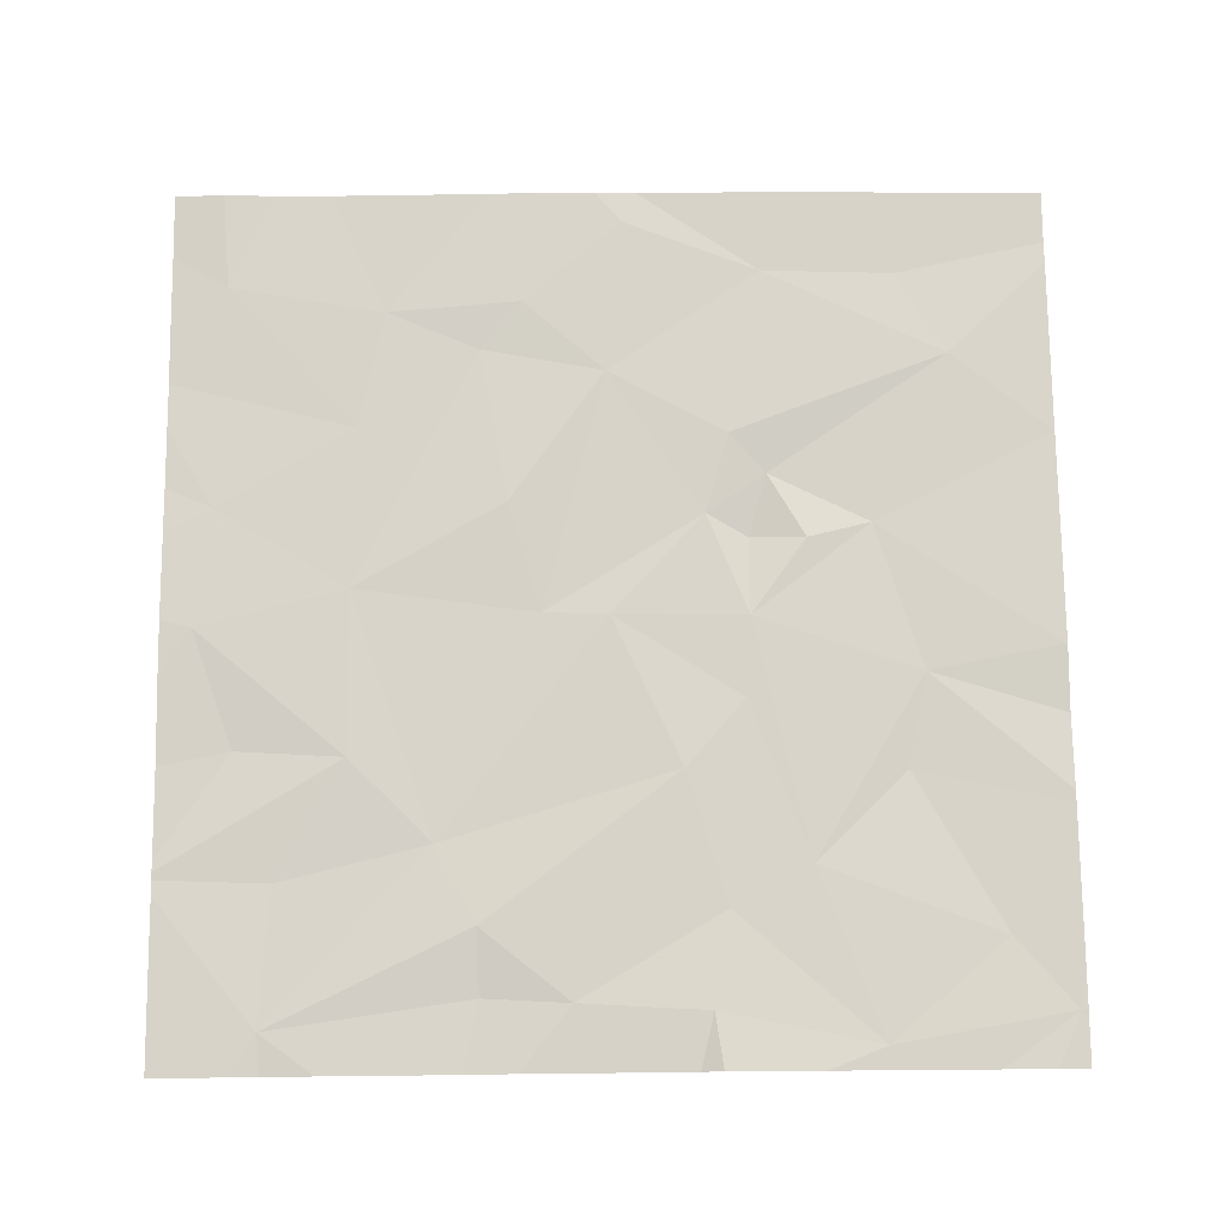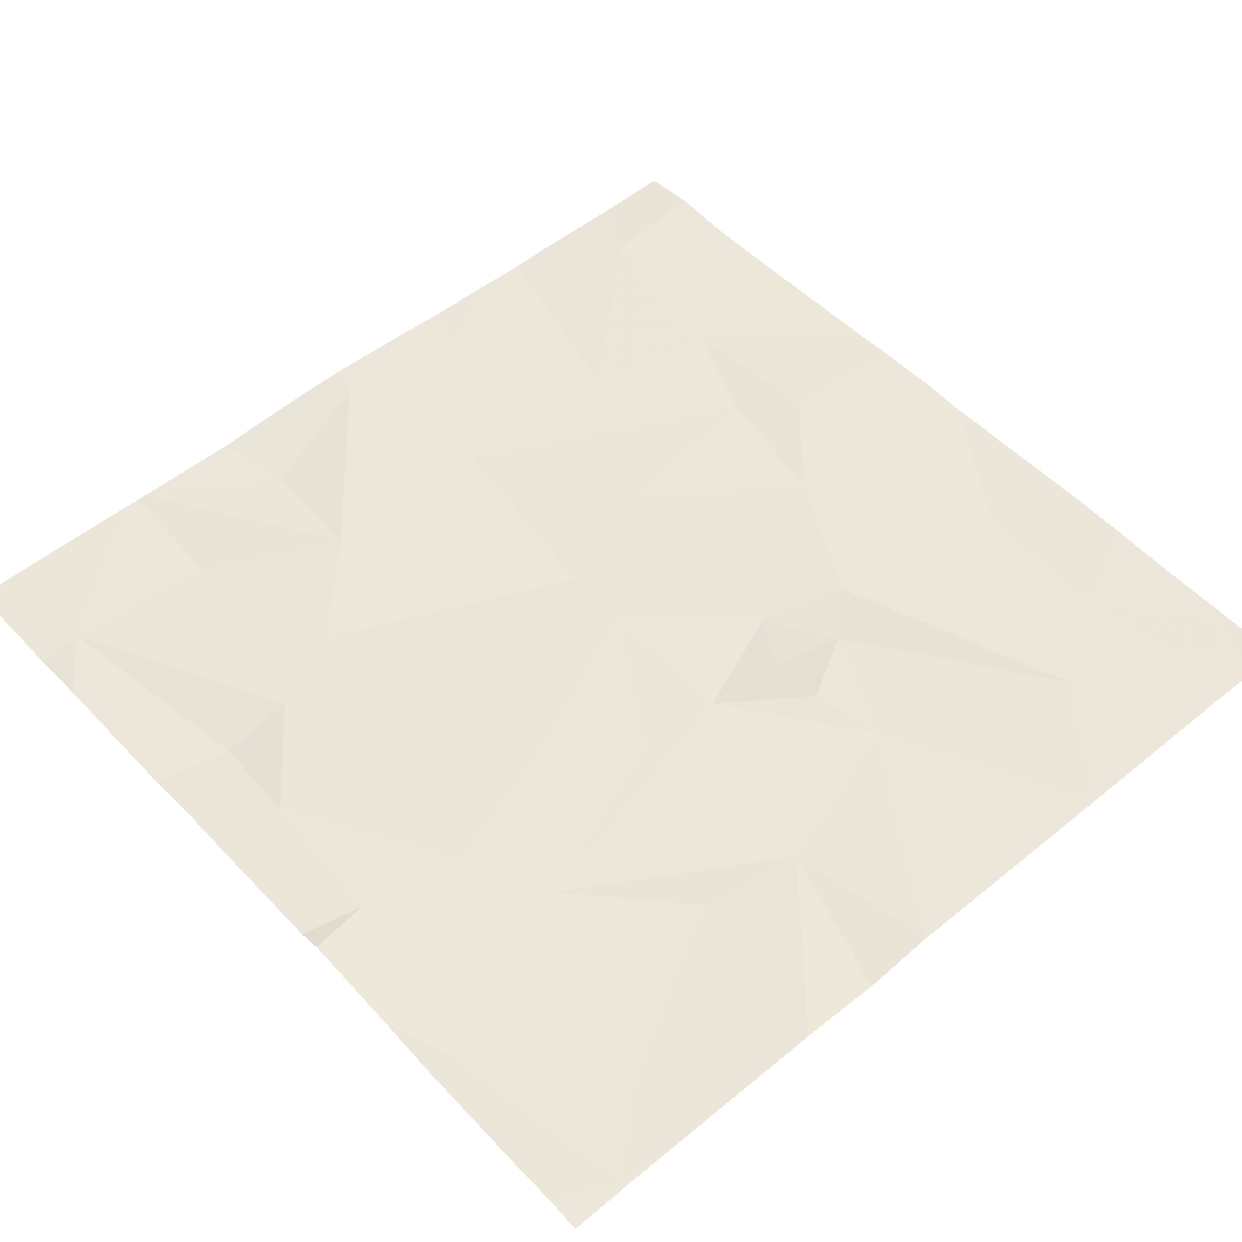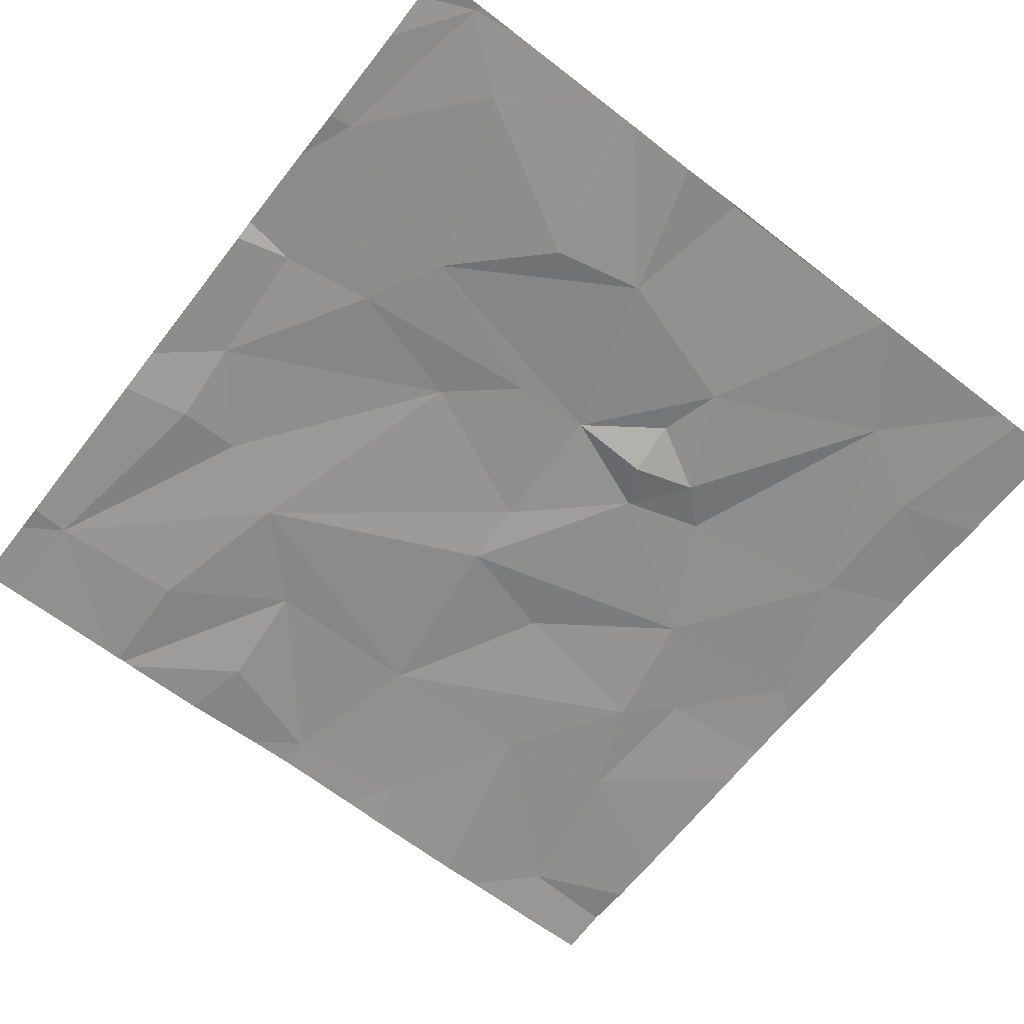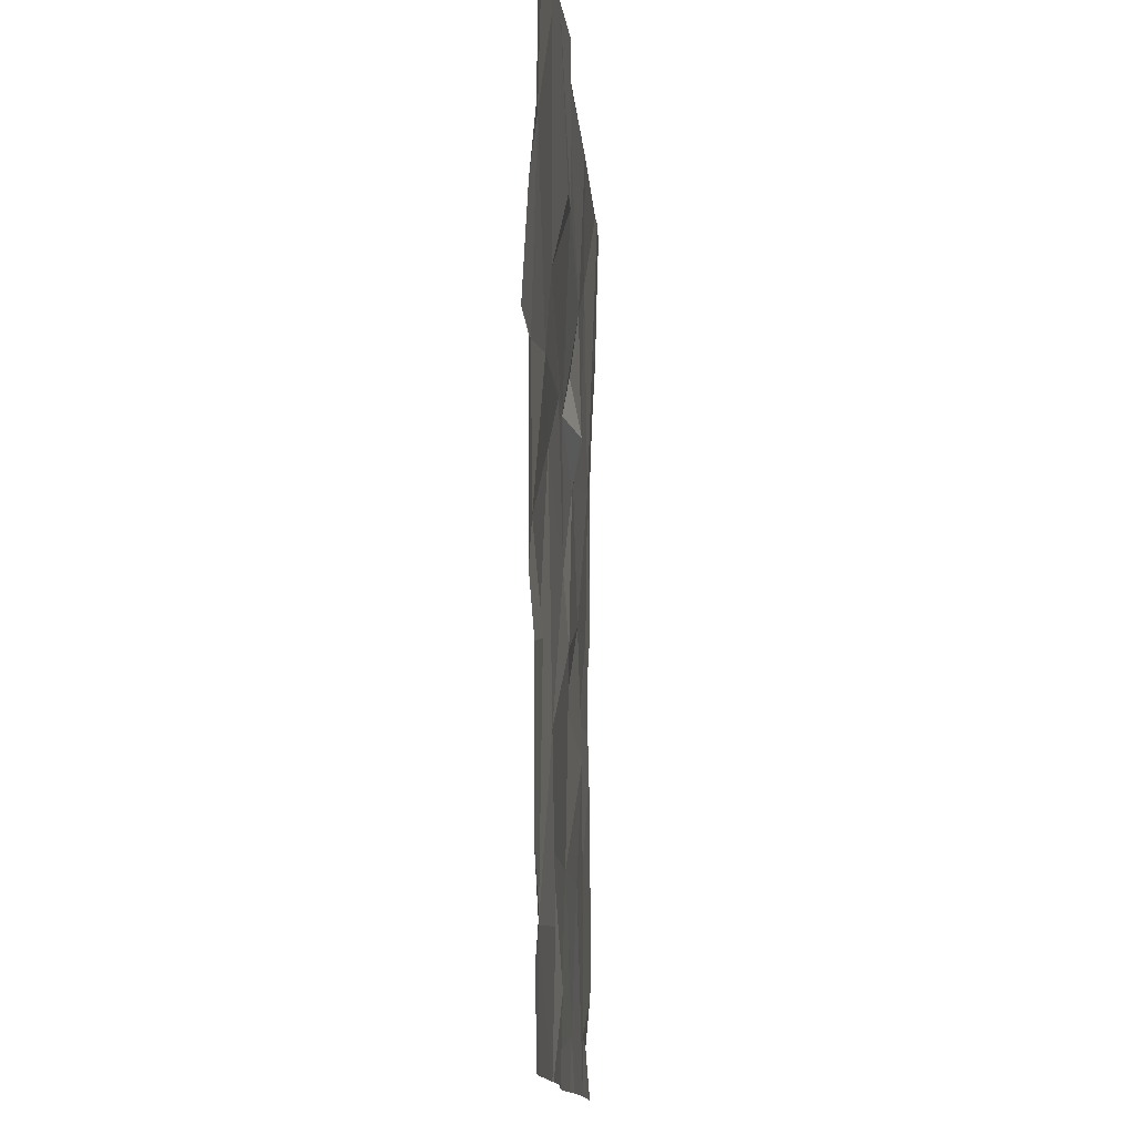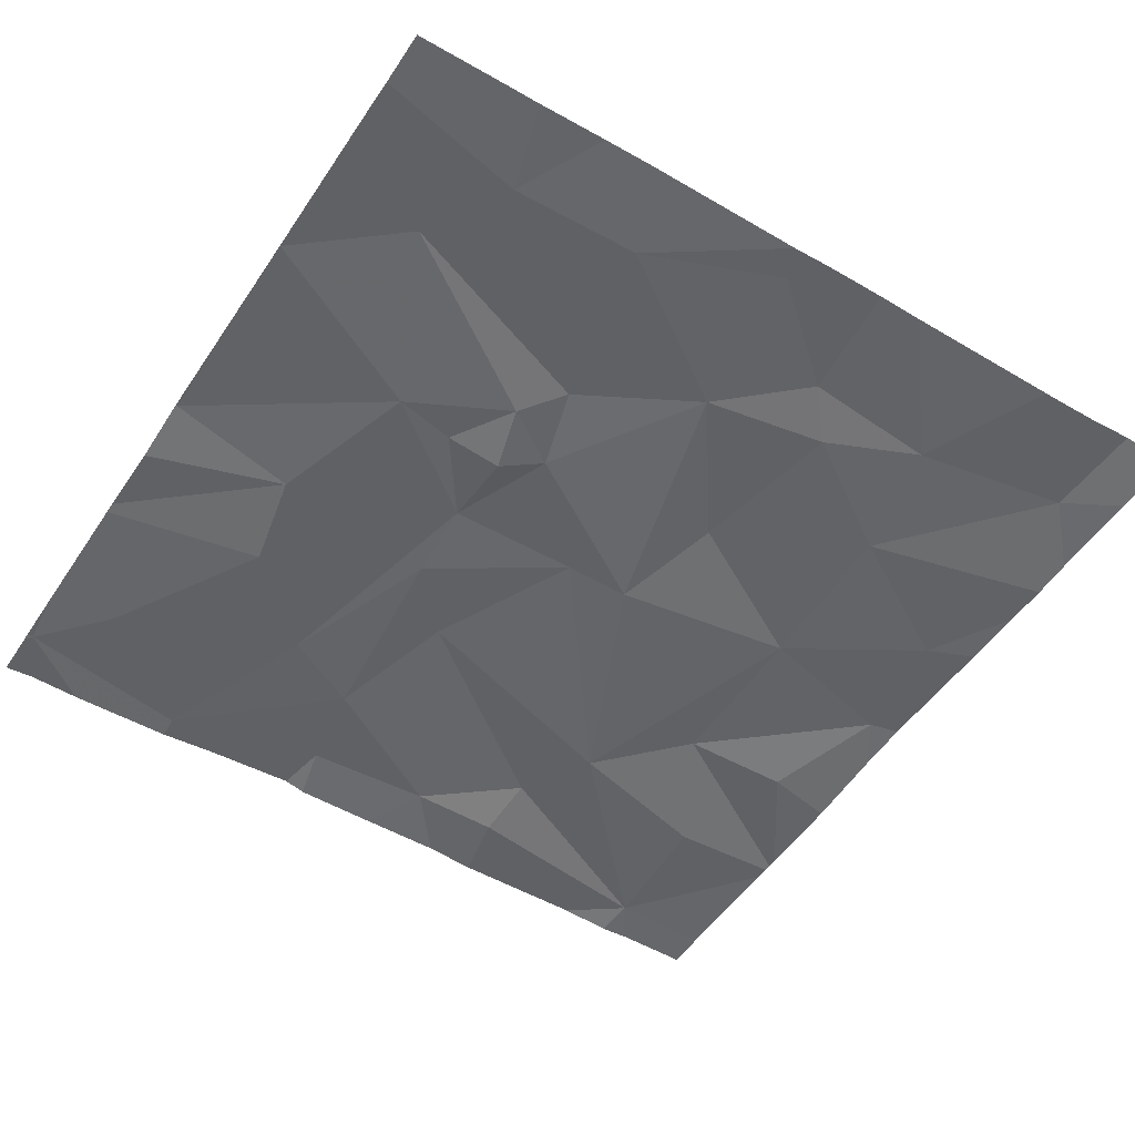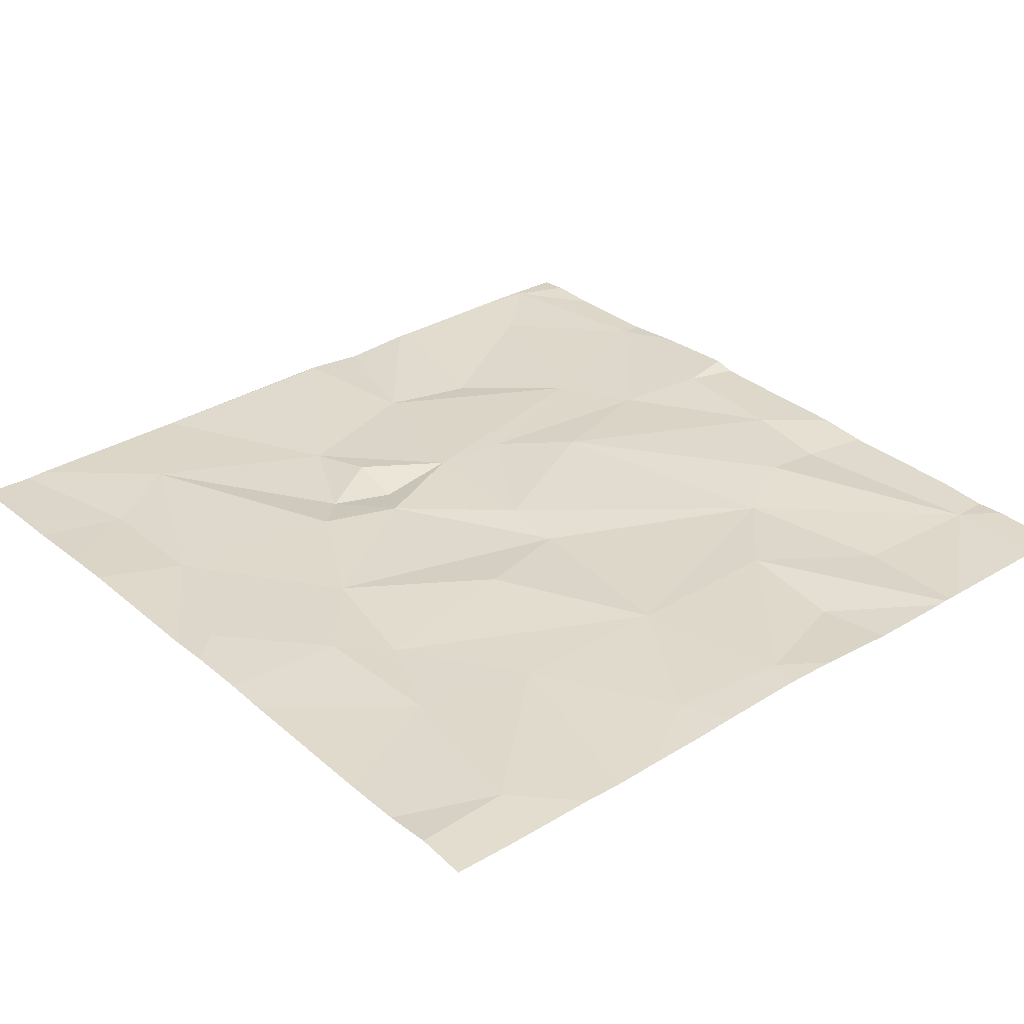
<metadata>
{"format":"obj","ext":"obj","renderer":"f3d","projection":"perspective","resolution":1024,"background":"white","views":[{"elev":75.0,"azim":89.4,"up":"+Z"},{"elev":51.4,"azim":138.4,"up":"+Z"},{"elev":-65.5,"azim":142.1,"up":"+Z"},{"elev":-11.9,"azim":93.7,"up":"+Y"},{"elev":-50.9,"azim":-122.7,"up":"+Z"},{"elev":32.5,"azim":-40.5,"up":"+Z"}]}
</metadata>
<code>
v -136.7 234.4 483.3
v -136.6 234.4 483.3
v -134.9 234.4 483.3
v -135.8 234.4 483.3
v -135.5 230.8 483.3
v -135.8 234.4 483.3
v -135.1 231.4 483.3
v -134.5 230.9 483.3
v -135 230.7 483.3
v -133.3 231 483.3
v -134.3 234.4 483.3
v -133.9 231.1 483.3
v -134.4 231.4 483.3
v -133.3 230.6 483.3
v -134 230.6 483.3
v -135.8 234.4 483.3
v -136.5 230.8 483.3
v -135.9 231.4 483.3
v -133.1 232.1 483.3
v -133.1 231.8 483.3
v -133.9 230.6 483.3
v -136.4 231.5 483.3
v -134.1 231.7 483.3
v -133.4 231.9 483.3
v -136.2 231.9 483.3
v -133.7 231.9 483.3
v -134.4 232.8 483.3
v -133.4 232.3 483.3
v -135.5 232 483.3
v -135 232.2 483.3
v -136.1 232.5 483.3
v -133.1 231.3 483.3
v -136.8 232.5 483.3
v -136.4 232.1 483.3
v -133.9 230.6 483.3
v -135 232.5 483.3
v -134.7 233 483.3
v -133.4 232.9 483.3
v -135.8 233 483.3
v -135.5 232.9 483.3
v -136.6 233.1 483.3
v -133.8 232.9 483.3
v -135 233.1 483.3
v -134.4 230.6 483.3
v -135.4 233.1 483.3
v -135.8 234.4 483.3
v -134.9 234.4 483.3
v -135.4 233.6 483.3
v -133.7 234.1 483.3
v -134 233.3 483.3
v -134.8 233.8 483.3
v -135.3 233.3 483.3
v -133.1 230.9 483.3
v -133.1 231 483.3
v -136.2 233.9 483.3
v -134.4 233.7 483.2
v -135.6 233.1 483.3
v -136.6 233.7 483.3
v -135.8 234.4 483.3
v -133.2 233.6 483.3
v -134 230.6 483.3
v -135.9 230.6 483.3
v -133.4 234.4 483.3
v -135.6 230.6 483.3
v -134.9 234.4 483.3
v -136.9 230.8 483.3
v -136.9 231 483.3
v -136.9 231.3 483.3
v -136.9 232.4 483.3
v -136.9 232.1 483.3
v -136.9 231.9 483.3
v -136.9 232.6 483.3
v -136.9 233.3 483.3
v -136.9 233.5 483.3
v -136.9 233.8 483.3
v -136.9 234 483.3
v -133.1 232.4 483.3
v -133.1 232.8 483.3
v -133.1 232.9 483.3
v -133.1 233.3 483.3
v -133.1 233.6 483.3
v -133.1 234 483.3
v -133.1 234.2 483.3
v -134.8 230.6 483.3
v -135 230.6 483.3
v -136.1 230.6 483.3
v -136.7 230.6 483.3
v -135.4 230.6 483.3
v -136.2 230.6 483.3
v -133.2 230.6 483.3
v -136.8 230.6 483.3
v -136.9 230.6 483.3
v -133.1 230.6 483.3
v -134.6 234.4 483.3
v -133.4 234.4 483.3
v -133.4 234.4 483.3
v -135.8 234.4 483.3
v -133.6 234.4 483.3
v -134.1 234.4 483.3
v -133.3 234.4 483.3
v -134.2 234.4 483.3
v -136.8 234.4 483.3
v -136.9 234.4 483.3
v -133.1 234.4 483.3
f 96 63 100
f 13 8 61
f 95 63 96
f 21 12 35
f 44 9 84
f 62 18 86
f 91 66 92
f 9 7 5
f 18 22 17
f 85 9 5
f 85 5 88
f 94 51 11
f 86 17 89
f 11 51 56
f 7 18 5
f 23 13 12
f 12 10 23
f 24 10 32
f 12 13 15
f 9 8 13
f 13 7 9
f 26 23 10
f 67 22 68
f 25 22 18
f 23 26 27
f 7 13 23
f 7 30 29
f 34 33 69
f 25 18 7
f 23 30 7
f 41 33 31
f 28 24 20
f 27 26 28
f 36 27 37
f 10 24 26
f 22 34 70
f 31 25 29
f 79 38 78
f 25 31 34
f 36 30 23
f 84 9 85
f 31 33 34
f 29 30 31
f 40 39 31
f 31 30 40
f 36 40 30
f 69 41 72
f 28 26 24
f 38 28 77
f 23 27 36
f 29 25 7
f 25 34 22
f 28 42 27
f 3 47 51
f 31 39 41
f 28 38 42
f 37 43 36
f 36 43 40
f 27 42 37
f 48 47 46
f 46 47 65
f 35 12 15
f 51 48 43
f 45 40 43
f 52 48 57
f 39 40 57
f 78 38 77
f 49 56 50
f 42 38 60
f 50 42 60
f 45 52 57
f 50 56 51
f 73 58 74
f 50 60 49
f 57 48 55
f 48 46 55
f 40 45 57
f 57 55 39
f 55 58 41
f 21 10 12
f 43 37 50
f 4 46 97
f 42 50 37
f 60 38 79
f 63 60 81
f 43 50 51
f 43 52 45
f 51 47 48
f 48 52 43
f 41 39 55
f 55 46 6
f 63 49 60
f 58 55 2
f 49 63 98
f 14 10 21
f 56 49 99
f 11 56 101
f 3 51 94
f 77 28 19
f 66 17 67
f 67 17 22
f 19 28 20
f 68 22 71
f 1 58 2
f 69 33 41
f 70 34 69
f 20 24 32
f 71 22 70
f 15 13 61
f 32 10 54
f 72 41 73
f 44 8 9
f 73 41 58
f 74 58 75
f 54 10 53
f 16 46 4
f 75 58 76
f 53 10 90
f 76 58 1
f 61 8 44
f 80 60 79
f 81 60 80
f 62 5 18
f 82 63 81
f 83 63 82
f 2 55 6
f 100 83 104
f 64 5 62
f 86 18 17
f 87 17 91
f 6 46 16
f 88 5 64
f 89 17 87
f 90 10 14
f 59 46 65
f 91 17 66
f 65 47 3
f 93 53 90
f 97 46 59
f 98 63 95
f 99 49 98
f 100 63 83
f 101 56 99
f 102 76 1
f 103 76 102

</code>
